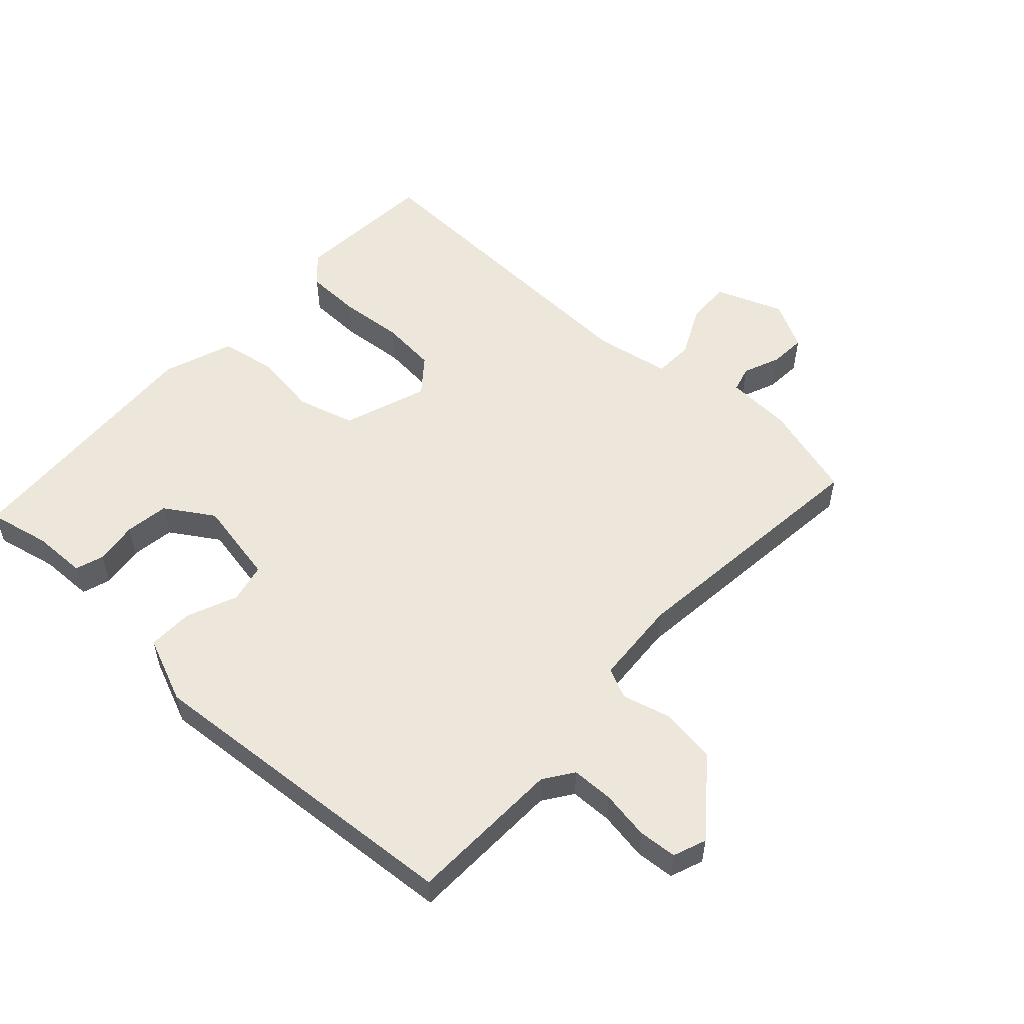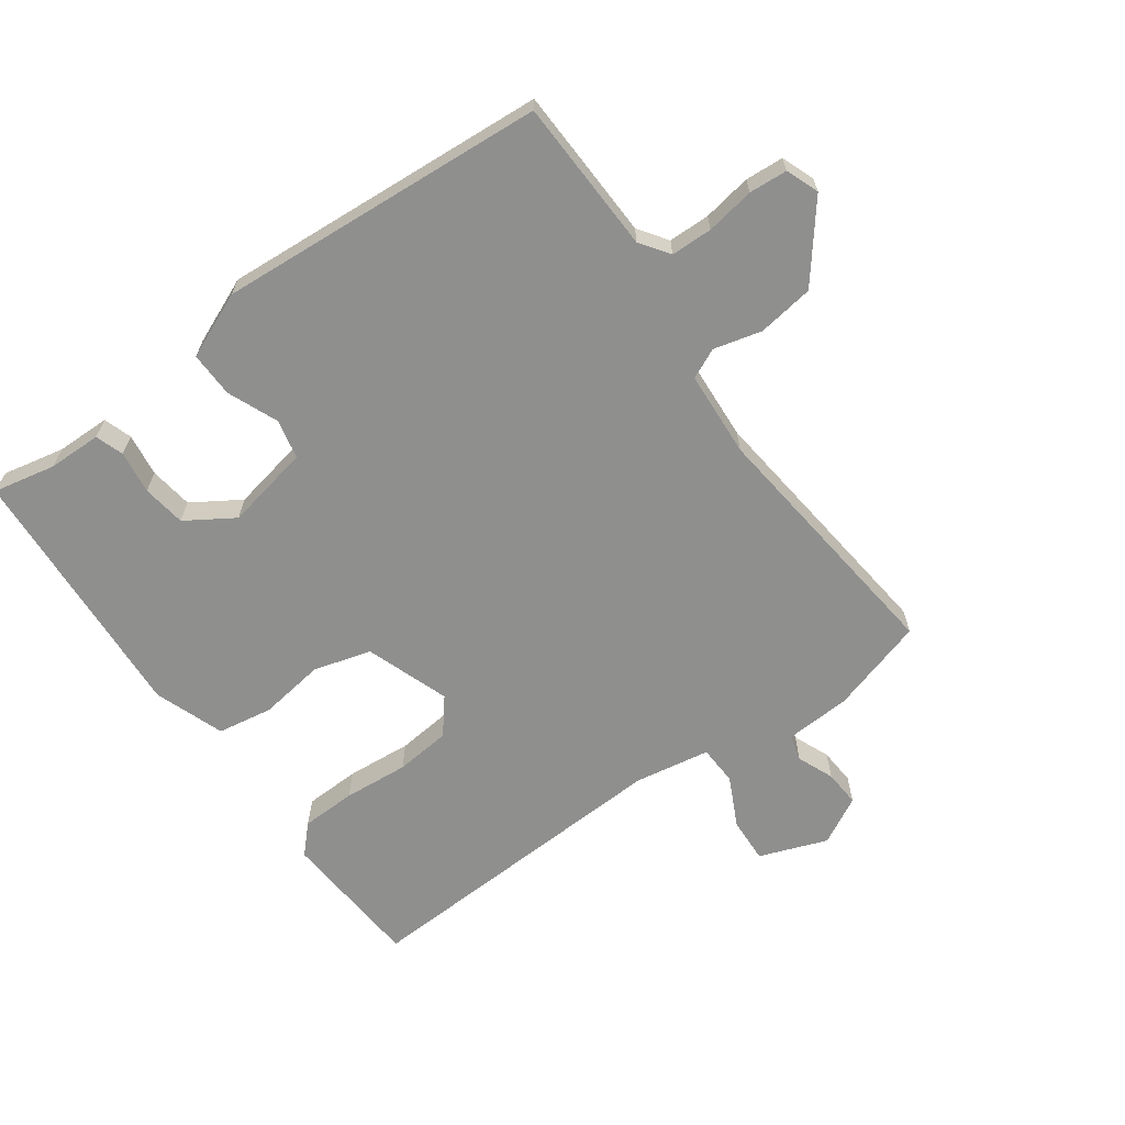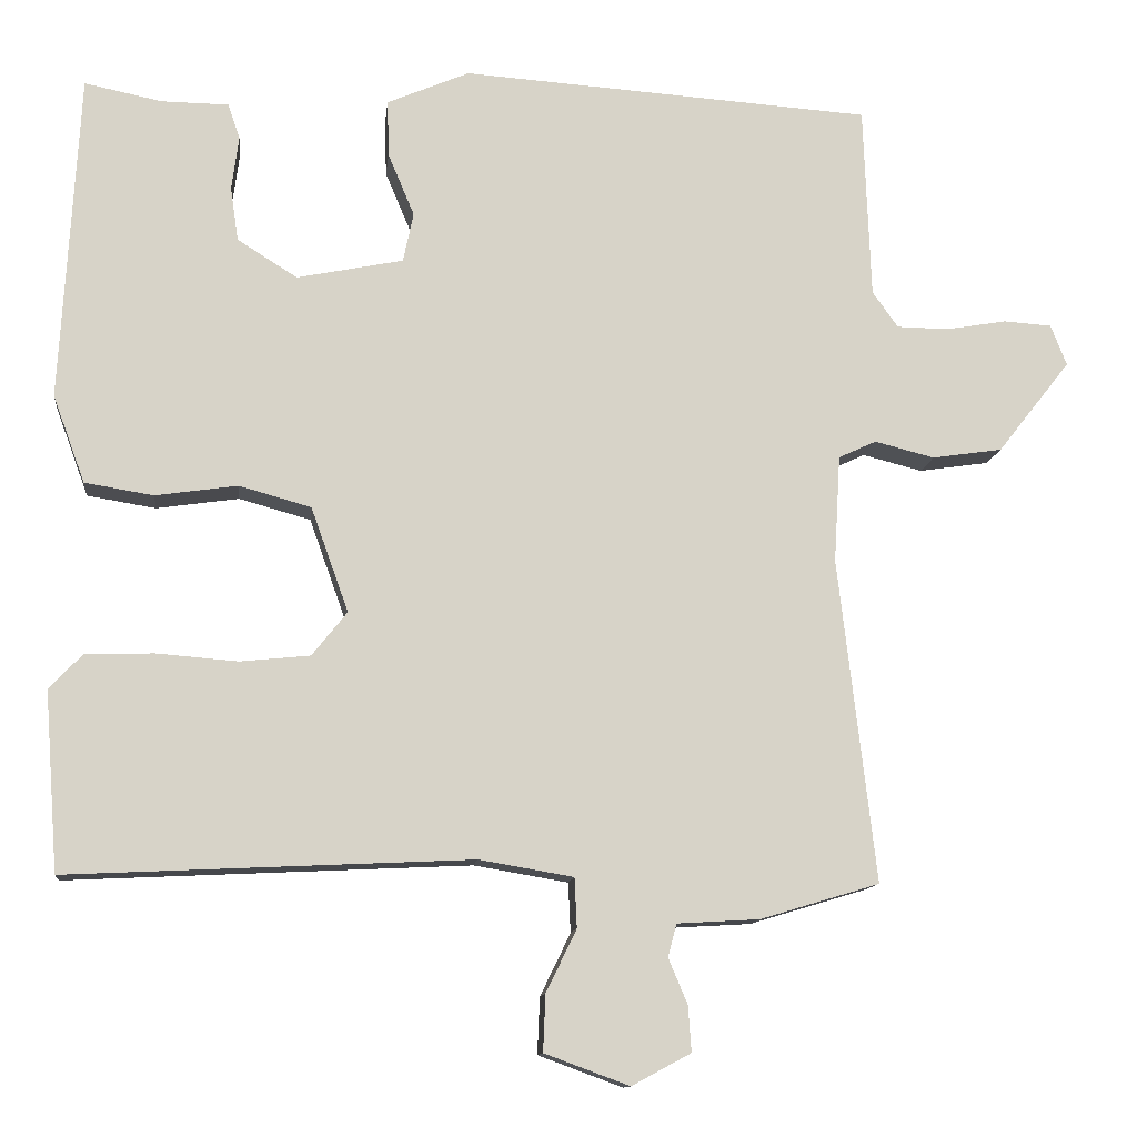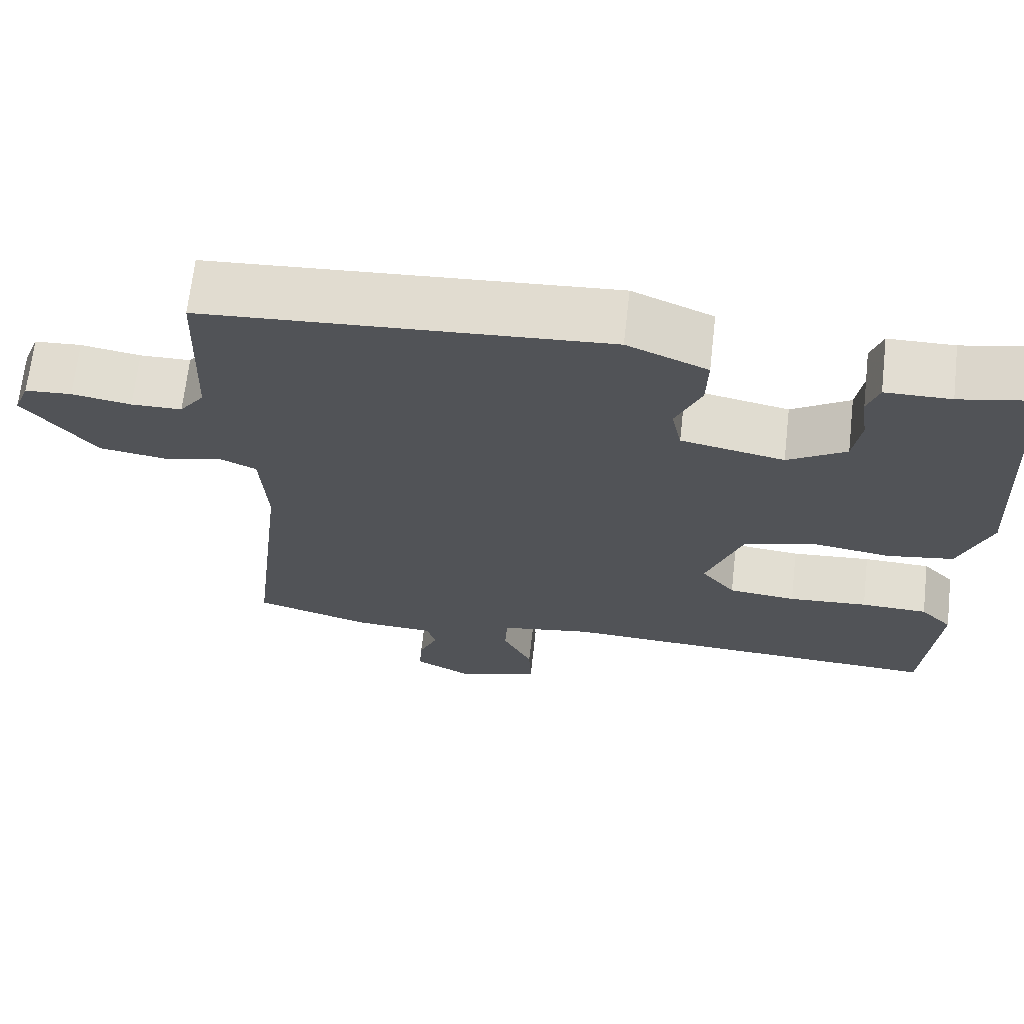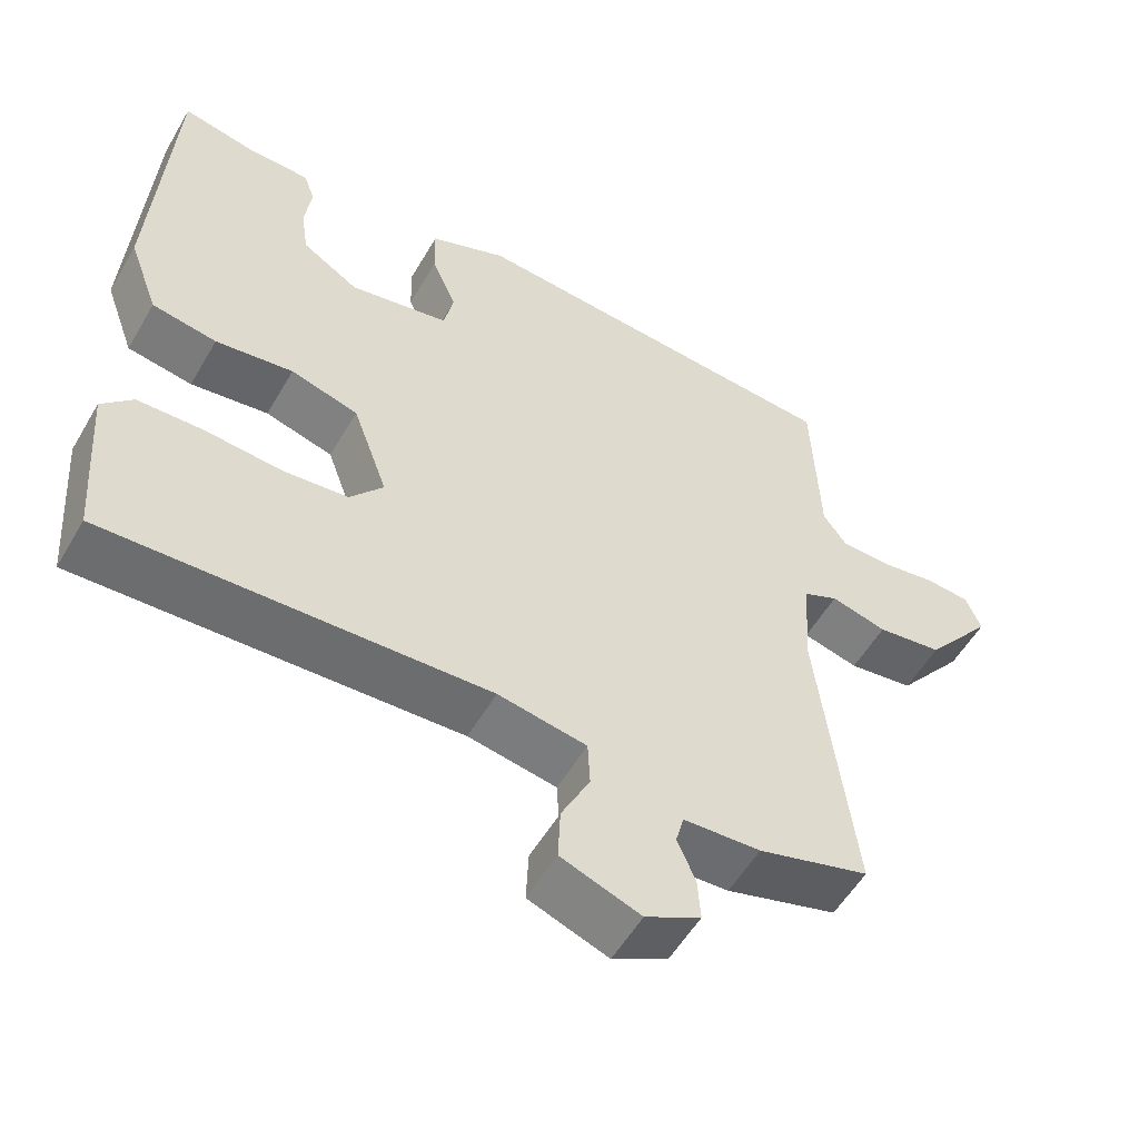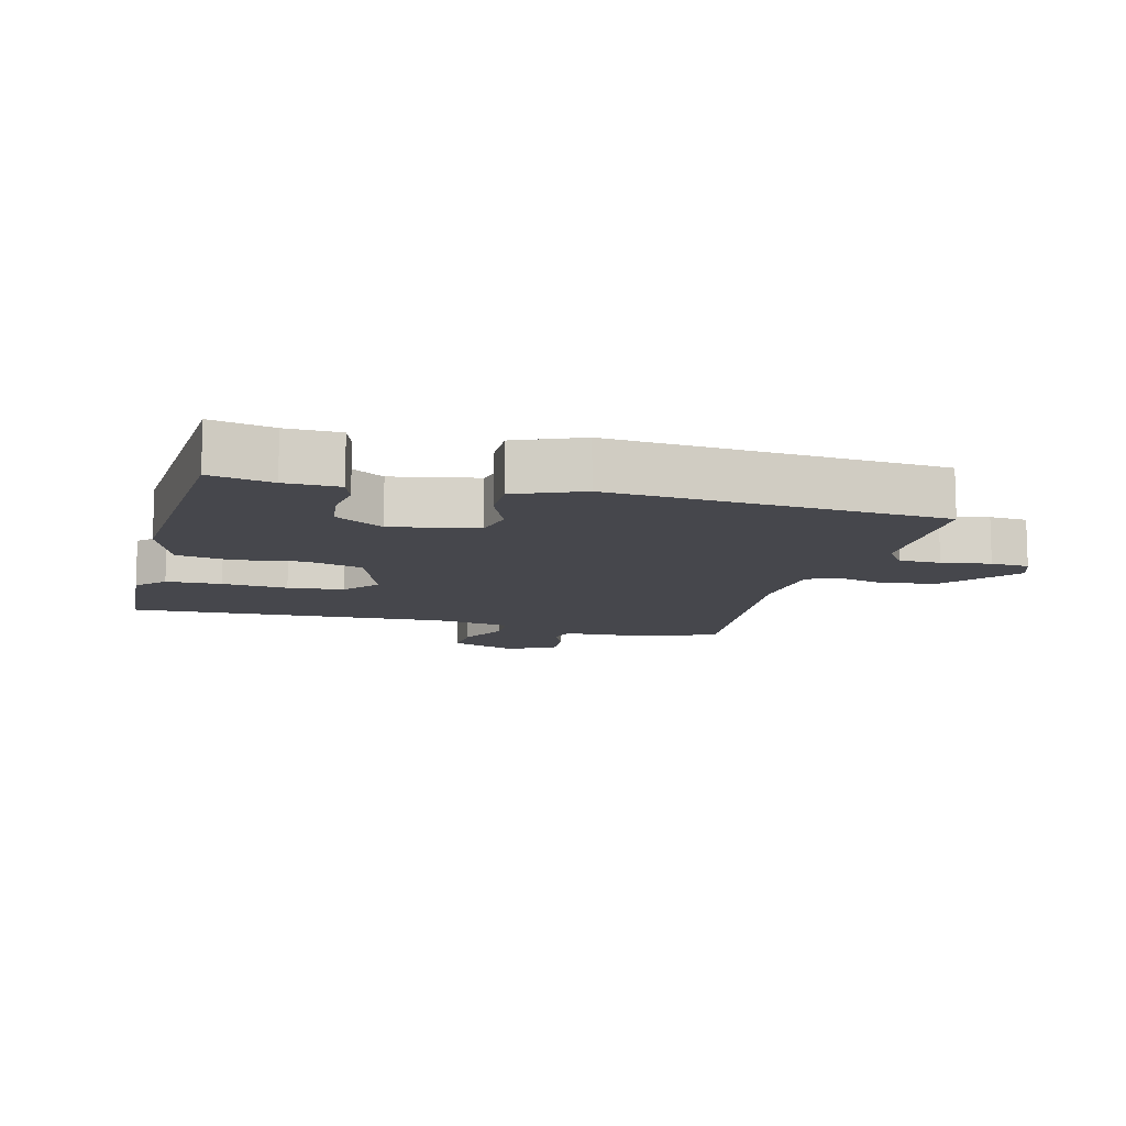
<metadata>
{"format":"obj","ext":"obj","renderer":"f3d","projection":"perspective","resolution":1024,"background":"white","views":[{"elev":54.1,"azim":42.1,"up":"+Y"},{"elev":-65.2,"azim":35.4,"up":"+Y"},{"elev":-11.9,"azim":-6.3,"up":"+Z"},{"elev":68.1,"azim":-173.5,"up":"+Z"},{"elev":-55.1,"azim":-29.9,"up":"+Z"},{"elev":-11.0,"azim":-15.0,"up":"+Y"}]}
</metadata>
<code>
v -0.5 0.07 0.5
v -0.403 0.07 0.48
v -0.319 0.07 0.479
v -0.304 0.07 0.435
v -0.313 0.07 0.368
v -0.303 0.07 0.3
v -0.228 0.07 0.253
v -0.095 0.07 0.28
v -0.082 0.07 0.342
v -0.115 0.07 0.42
v -0.117 0.07 0.491
v -0.014 0.07 0.535
v 0.5 0.07 0.5
v 0.509 0.07 0.259
v 0.541 0.07 0.214
v 0.606 0.07 0.213
v 0.682 0.07 0.226
v 0.742 0.07 0.222
v 0.762 0.07 0.171
v 0.671 0.07 0.055
v 0.583 0.07 0.042
v 0.508 0.07 0.061
v 0.461 0.07 0.039
v 0.453 0.07 -0.095
v 0.5 0.07 -0.5
v 0.351 0.07 -0.545
v 0.248 0.07 -0.551
v 0.237 0.07 -0.592
v 0.261 0.07 -0.649
v 0.265 0.07 -0.706
v 0.191 0.07 -0.746
v 0.085 0.07 -0.707
v 0.088 0.07 -0.636
v 0.126 0.07 -0.558
v 0.123 0.07 -0.496
v 0.005 0.07 -0.476
v -0.5 0.07 -0.5
v -0.517 0.07 -0.276
v -0.476 0.07 -0.233
v -0.39 0.07 -0.23
v -0.288 0.07 -0.238
v -0.201 0.07 -0.229
v -0.157 0.07 -0.174
v -0.204 0.07 -0.043
v -0.294 0.07 -0.018
v -0.397 0.07 -0.033
v -0.483 0.07 -0.019
v -0.523 0.07 0.09
v -0.5 0 0.5
v -0.403 0 0.48
v -0.319 0 0.479
v -0.304 0 0.435
v -0.313 0 0.368
v -0.303 0 0.3
v -0.228 0 0.253
v -0.095 0 0.28
v -0.082 0 0.342
v -0.115 0 0.42
v -0.117 0 0.491
v -0.014 0 0.535
v 0.5 0 0.5
v 0.509 0 0.259
v 0.541 0 0.214
v 0.606 0 0.213
v 0.682 0 0.226
v 0.742 0 0.222
v 0.762 0 0.171
v 0.671 0 0.055
v 0.583 0 0.042
v 0.508 0 0.061
v 0.461 0 0.039
v 0.453 0 -0.095
v 0.5 0 -0.5
v 0.351 0 -0.545
v 0.248 0 -0.551
v 0.237 0 -0.592
v 0.261 0 -0.649
v 0.265 0 -0.706
v 0.191 0 -0.746
v 0.085 0 -0.707
v 0.088 0 -0.636
v 0.126 0 -0.558
v 0.123 0 -0.496
v 0.005 0 -0.476
v -0.5 0 -0.5
v -0.517 0 -0.276
v -0.476 0 -0.233
v -0.39 0 -0.23
v -0.288 0 -0.238
v -0.201 0 -0.229
v -0.157 0 -0.174
v -0.204 0 -0.043
v -0.294 0 -0.018
v -0.397 0 -0.033
v -0.483 0 -0.019
v -0.523 0 0.09
f 48 1 2
f 47 48 2
f 46 47 2
f 45 46 2
f 44 45 2
f 39 40 41
f 38 39 41
f 37 38 41
f 36 37 41
f 35 36 41 42
f 32 33 34
f 31 32 34
f 30 31 34
f 29 30 34
f 28 29 34
f 27 28 34 35
f 35 42 43
f 27 35 43
f 26 27 43
f 25 26 43
f 24 25 43
f 20 21 22
f 19 20 22
f 18 19 22
f 17 18 22
f 16 17 22
f 15 16 22 23
f 14 15 23
f 13 14 23
f 12 13 23
f 11 12 23
f 10 11 23
f 9 10 23
f 23 24 43
f 9 23 43
f 8 9 43
f 2 3 4 5
f 2 5 6
f 44 2 6
f 7 8 43 44
f 6 7 44
f 50 49 96
f 50 96 95
f 50 95 94
f 50 94 93
f 50 93 92
f 89 88 87
f 89 87 86
f 89 86 85
f 89 85 84
f 90 89 84 83
f 82 81 80
f 82 80 79
f 82 79 78
f 82 78 77
f 82 77 76
f 83 82 76 75
f 91 90 83
f 91 83 75
f 91 75 74
f 91 74 73
f 91 73 72
f 70 69 68
f 70 68 67
f 70 67 66
f 70 66 65
f 70 65 64
f 71 70 64 63
f 71 63 62
f 71 62 61
f 71 61 60
f 71 60 59
f 71 59 58
f 71 58 57
f 91 72 71
f 91 71 57
f 91 57 56
f 53 52 51 50
f 54 53 50
f 54 50 92
f 92 91 56 55
f 92 55 54
f 1 49 50 2
f 2 50 51 3
f 3 51 52 4
f 4 52 53 5
f 5 53 54 6
f 6 54 55 7
f 7 55 56 8
f 8 56 57 9
f 9 57 58 10
f 10 58 59 11
f 11 59 60 12
f 12 60 61 13
f 13 61 62 14
f 14 62 63 15
f 15 63 64 16
f 16 64 65 17
f 17 65 66 18
f 18 66 67 19
f 19 67 68 20
f 20 68 69 21
f 21 69 70 22
f 22 70 71 23
f 23 71 72 24
f 24 72 73 25
f 25 73 74 26
f 26 74 75 27
f 27 75 76 28
f 28 76 77 29
f 29 77 78 30
f 30 78 79 31
f 31 79 80 32
f 32 80 81 33
f 33 81 82 34
f 34 82 83 35
f 35 83 84 36
f 36 84 85 37
f 37 85 86 38
f 38 86 87 39
f 39 87 88 40
f 40 88 89 41
f 41 89 90 42
f 42 90 91 43
f 43 91 92 44
f 44 92 93 45
f 45 93 94 46
f 46 94 95 47
f 47 95 96 48
f 48 96 49 1

</code>
